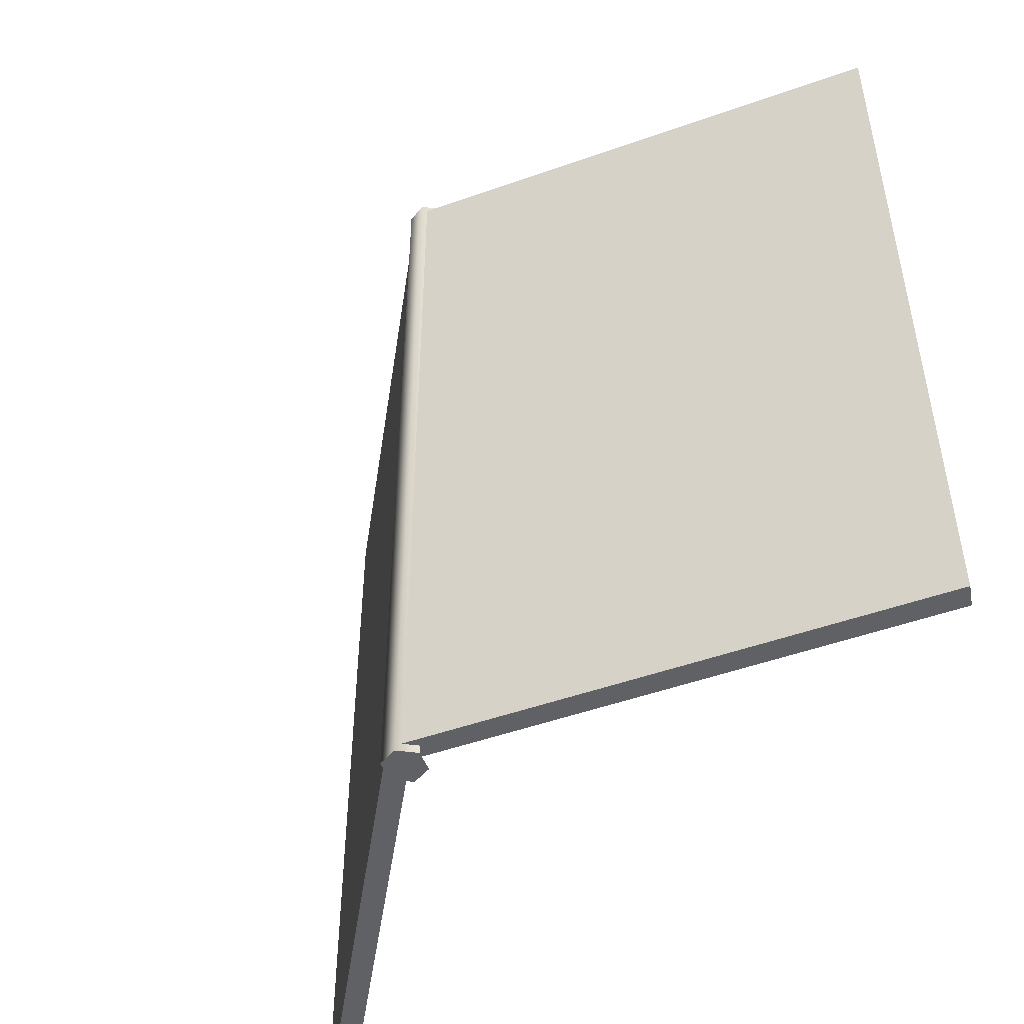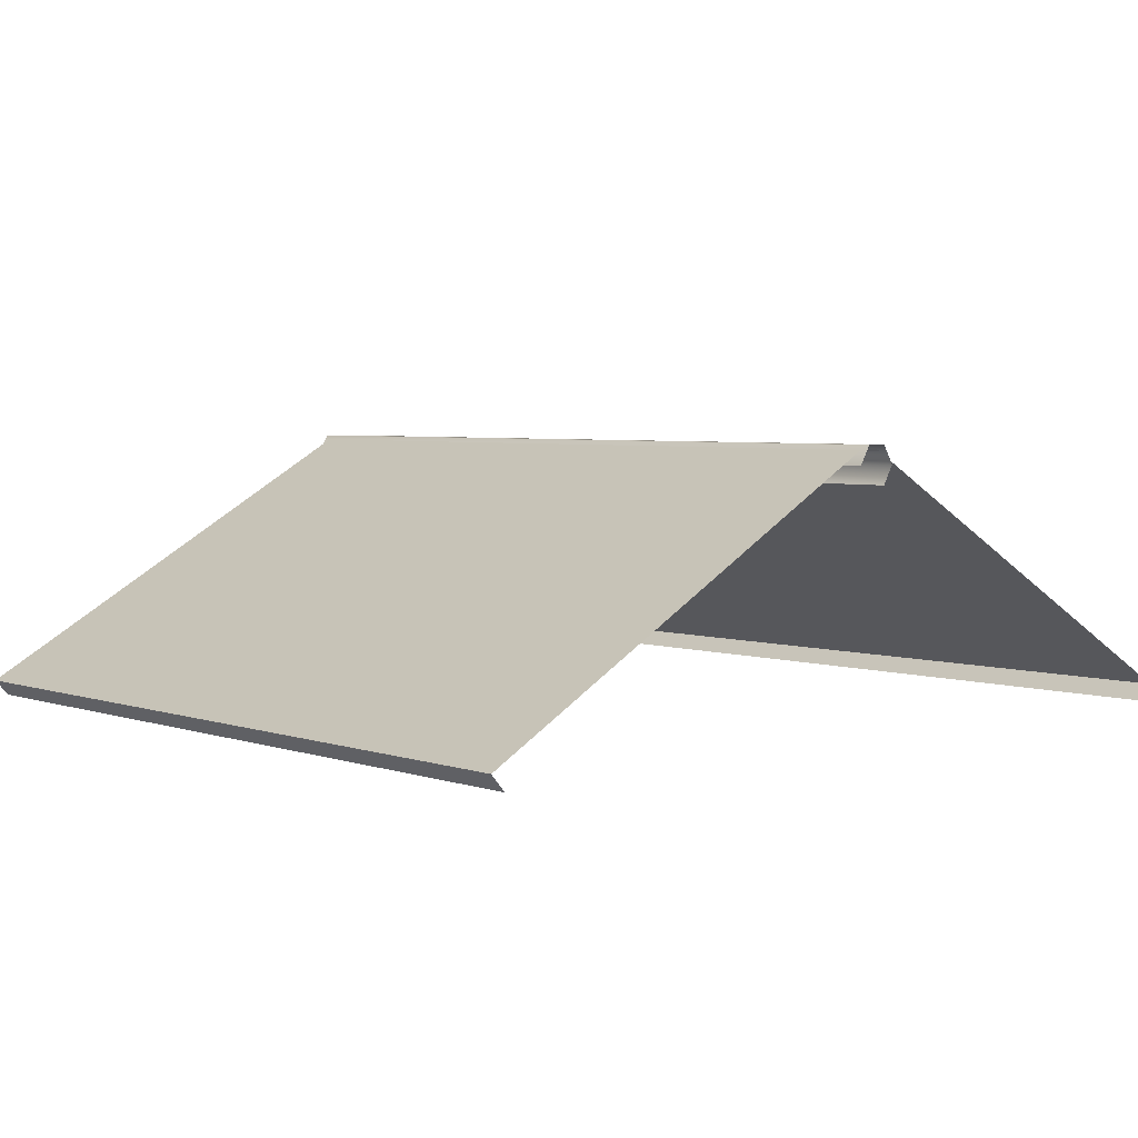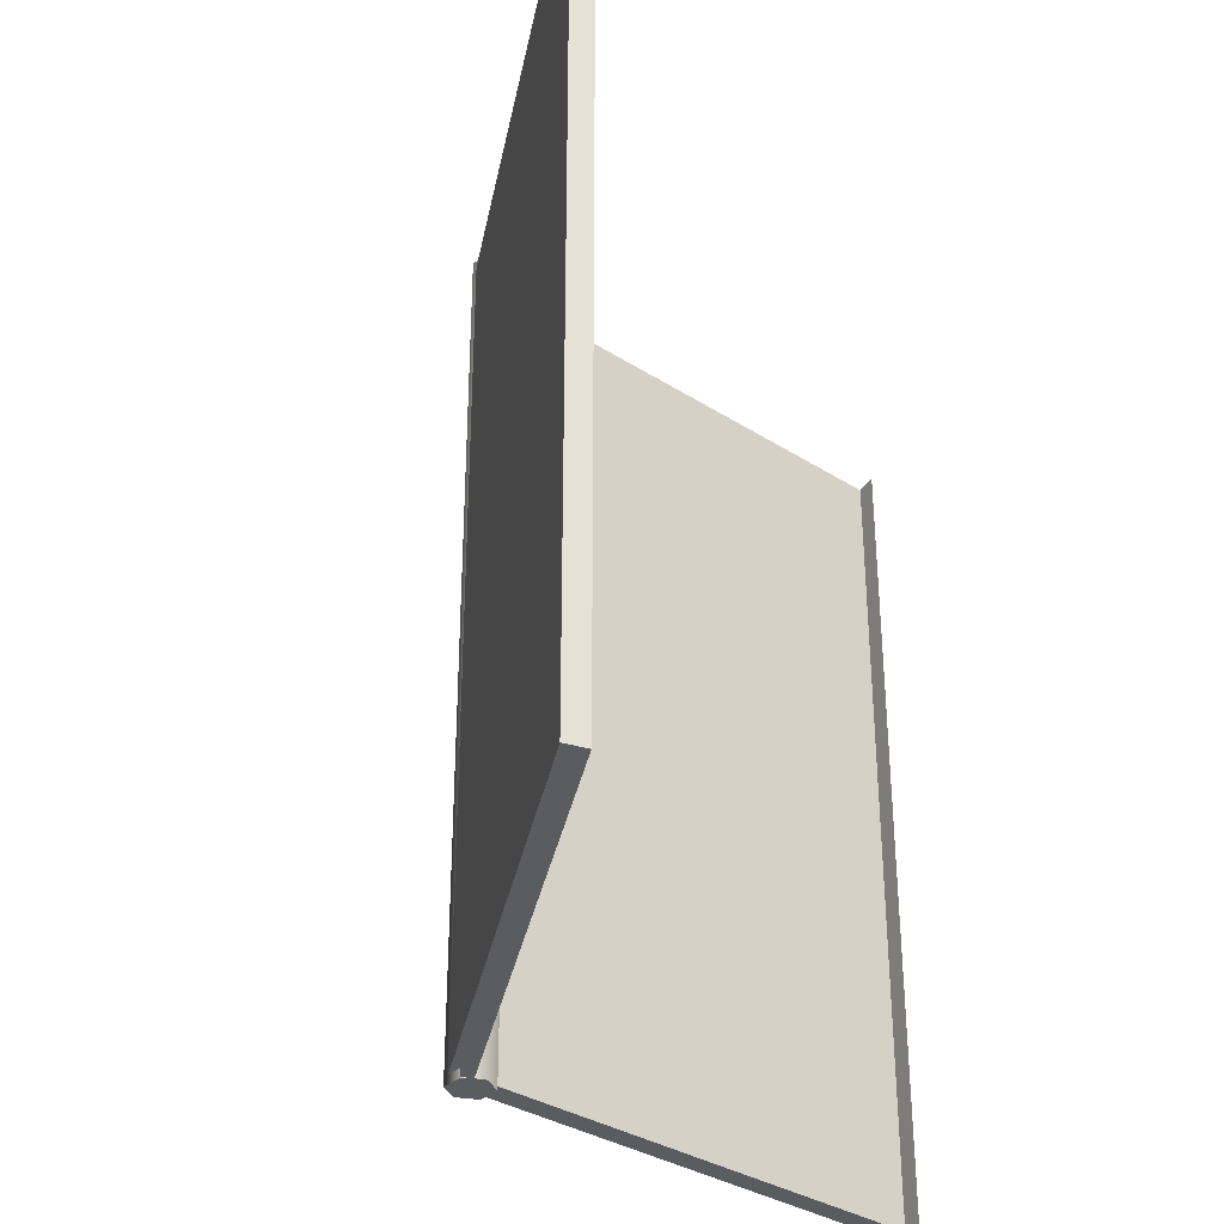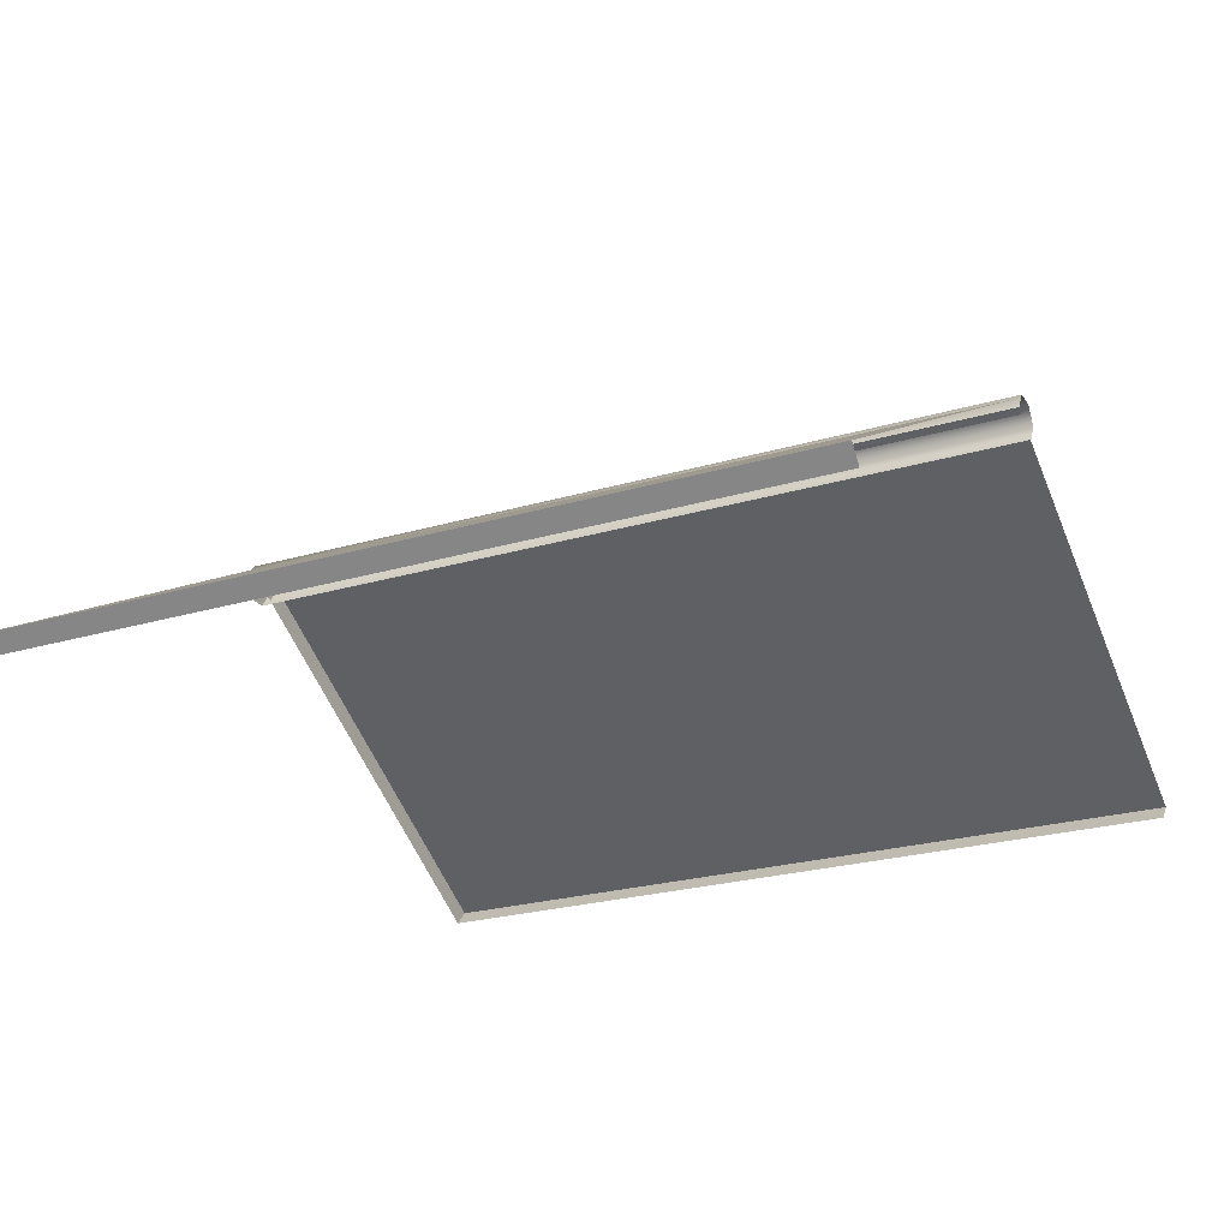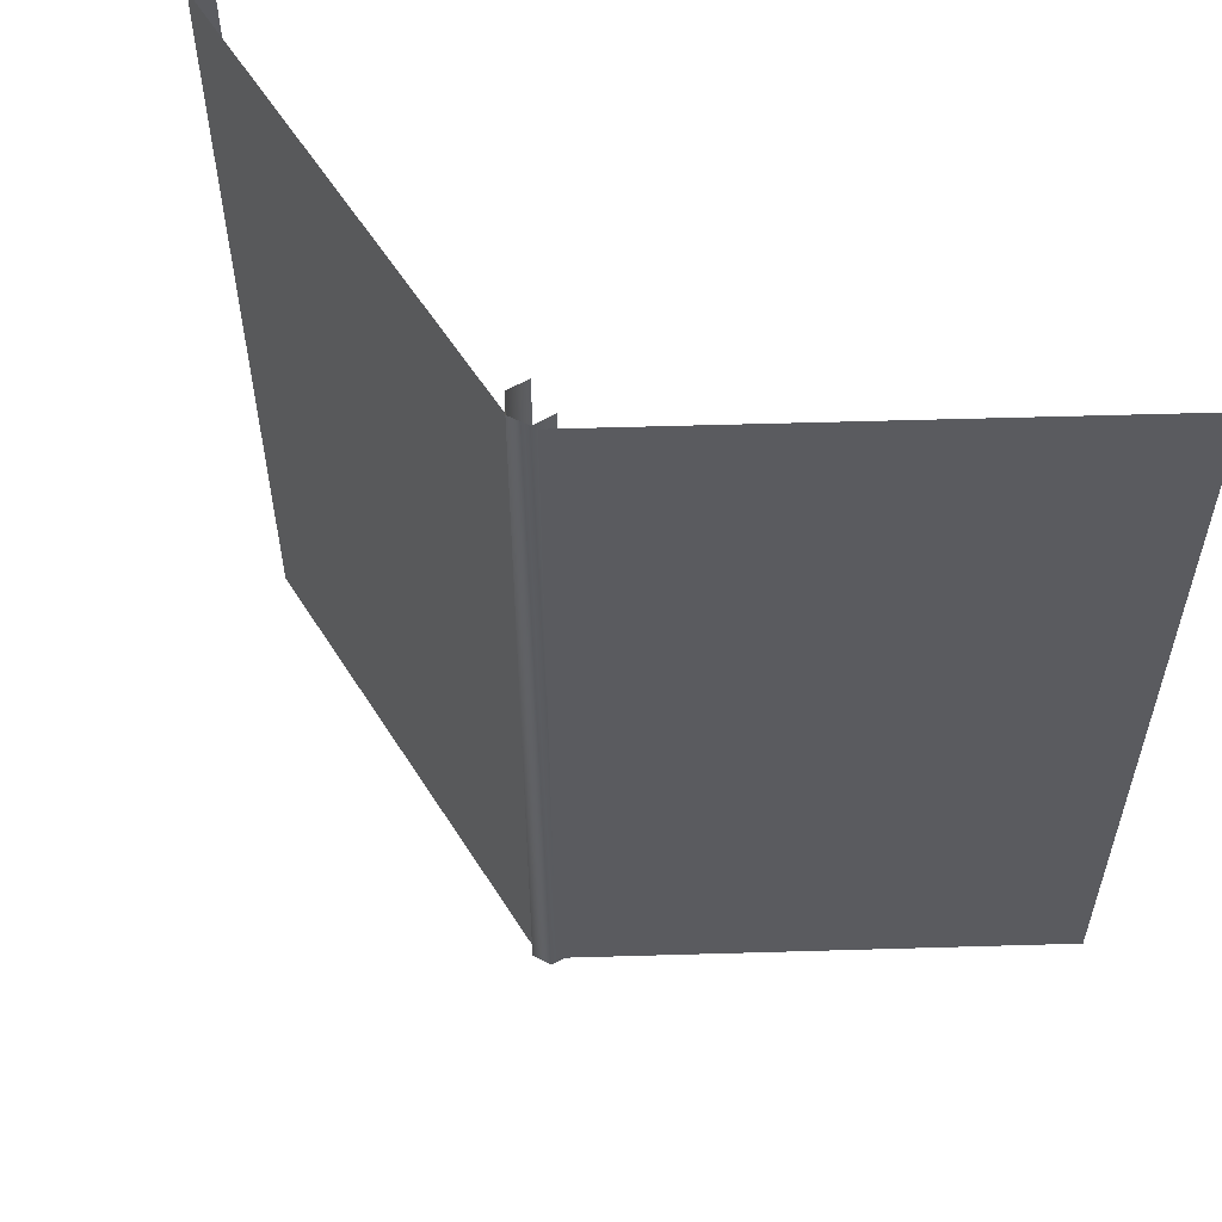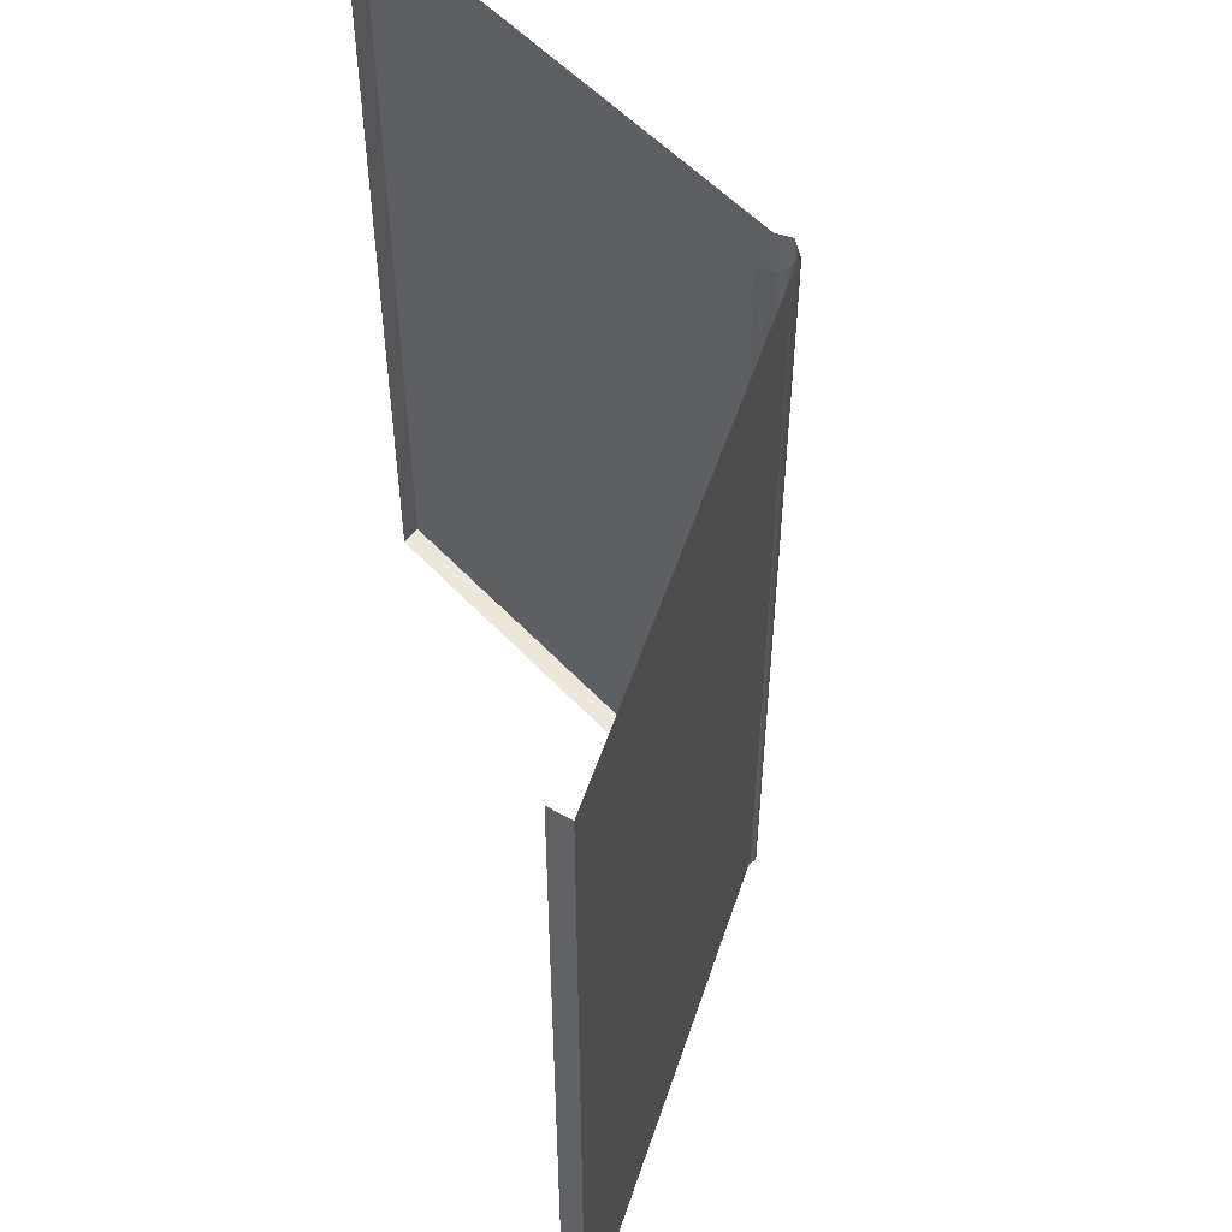
<metadata>
{"format":"obj","ext":"obj","renderer":"f3d","projection":"perspective","resolution":1024,"background":"white","views":[{"elev":-49.5,"azim":-128.6,"up":"+Z"},{"elev":4.1,"azim":-41.3,"up":"+Y"},{"elev":-34.2,"azim":-70.9,"up":"+Z"},{"elev":-24.1,"azim":-63.8,"up":"+Y"},{"elev":56.4,"azim":-151.8,"up":"+Z"},{"elev":54.0,"azim":78.3,"up":"+Z"}]}
</metadata>
<code>
v -521 516 -166
v -521 516 593
v -122 746 -166
v -122 746 593
v -122 746 -166
v -521 516 593
v -508 501 -166
v -521 516 -166
v -109 731 -166
v -122 746 -166
v -109 731 -166
v -521 516 -166
v -508 501 593
v -521 516 593
v -508 501 -166
v -521 516 -166
v -508 501 -166
v -521 516 593
v 297 516 592
v 297 516 -167
v -101 746 -167
v -101 746 -167
v -101 746 592
v 297 516 592
v 297 516 -167
v 283 501 -167
v -115 731 -167
v -115 731 -167
v -101 746 -167
v 297 516 -167
v 297 516 592
v 283 501 592
v 283 501 -167
v 283 501 -167
v 297 516 -167
v 297 516 592
v -91 733 -174
v -101 750 -174
v -91 733 600
v -101 750 -174
v -101 750 600
v -91 733 600
v -101 750 -174
v -120 750 -174
v -101 750 600
v -120 750 -174
v -120 750 600
v -101 750 600
v -120 750 -174
v -130 733 -174
v -120 750 600
v -130 733 -174
v -130 733 600
v -120 750 600
v -101 716 -174
v -91 733 -174
v -101 716 600
v -91 733 -174
v -91 733 600
v -101 716 600
v -101 750 -174
v -91 733 -174
v -111 733 -174
v -91 733 -174
v -101 716 -174
v -111 733 -174
v -120 750 -174
v -101 750 -174
v -111 733 -174
v -130 733 -174
v -120 750 -174
v -111 733 -174
v -120 716 -174
v -130 733 -174
v -111 733 -174
v -101 716 -174
v -120 716 -174
v -111 733 -174
f 1 2 3
f 4 5 6
f 7 8 9
f 10 11 12
f 13 14 15
f 16 17 18
f 19 20 21
f 22 23 24
f 25 26 27
f 28 29 30
f 31 32 33
f 34 35 36
f 37 38 39
f 40 41 42
f 43 44 45
f 46 47 48
f 49 50 51
f 52 53 54
f 55 56 57
f 58 59 60
f 61 62 63
f 64 65 66
f 67 68 69
f 70 71 72
f 73 74 75
f 76 77 78

</code>
